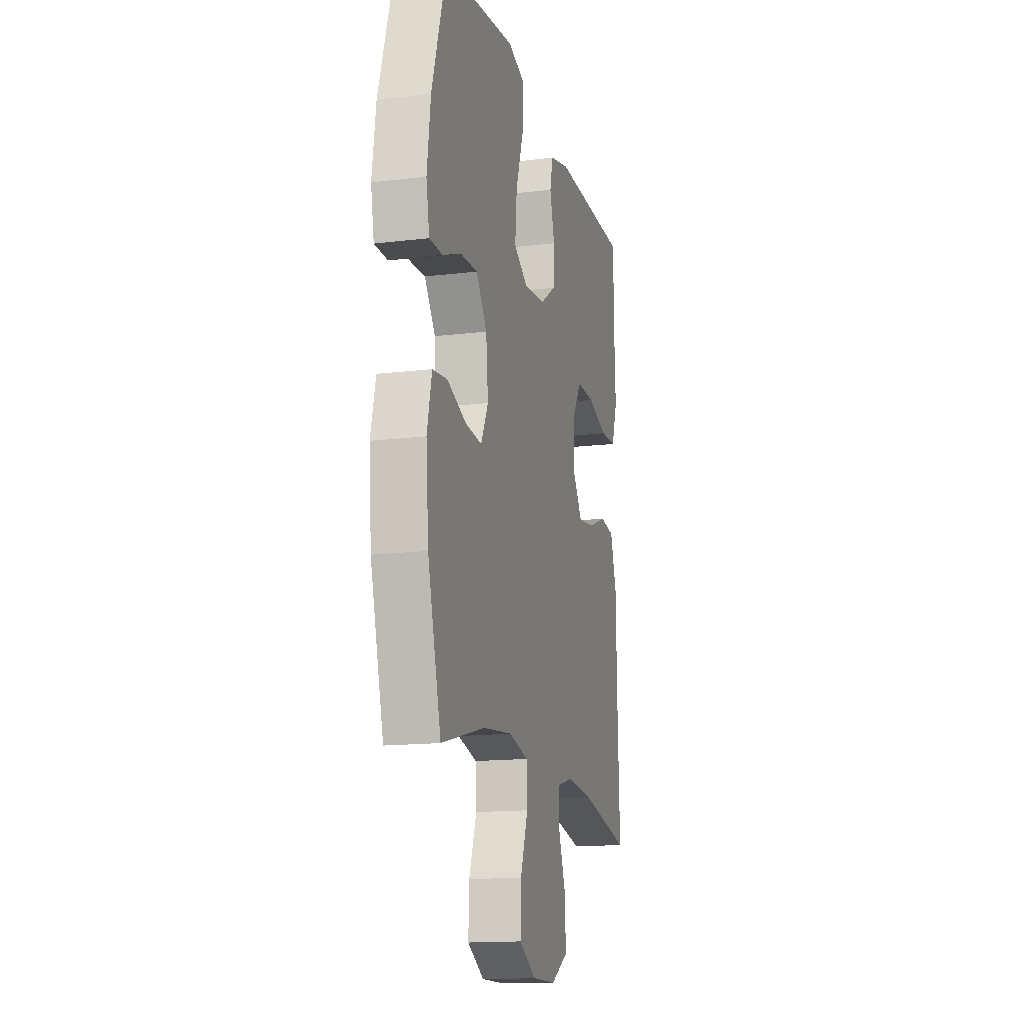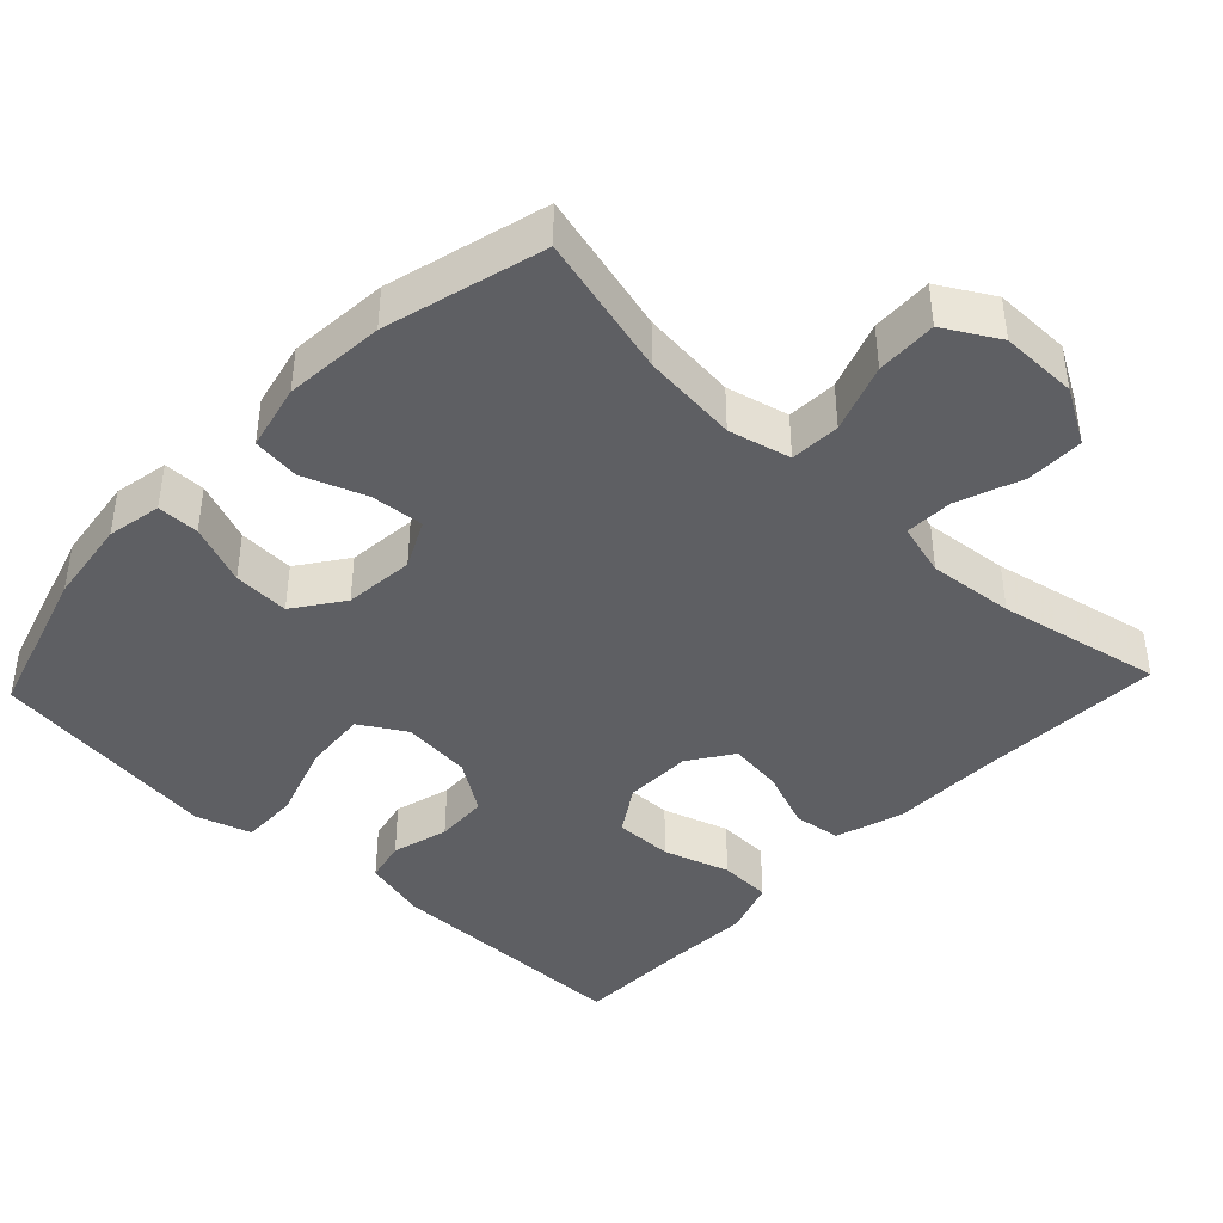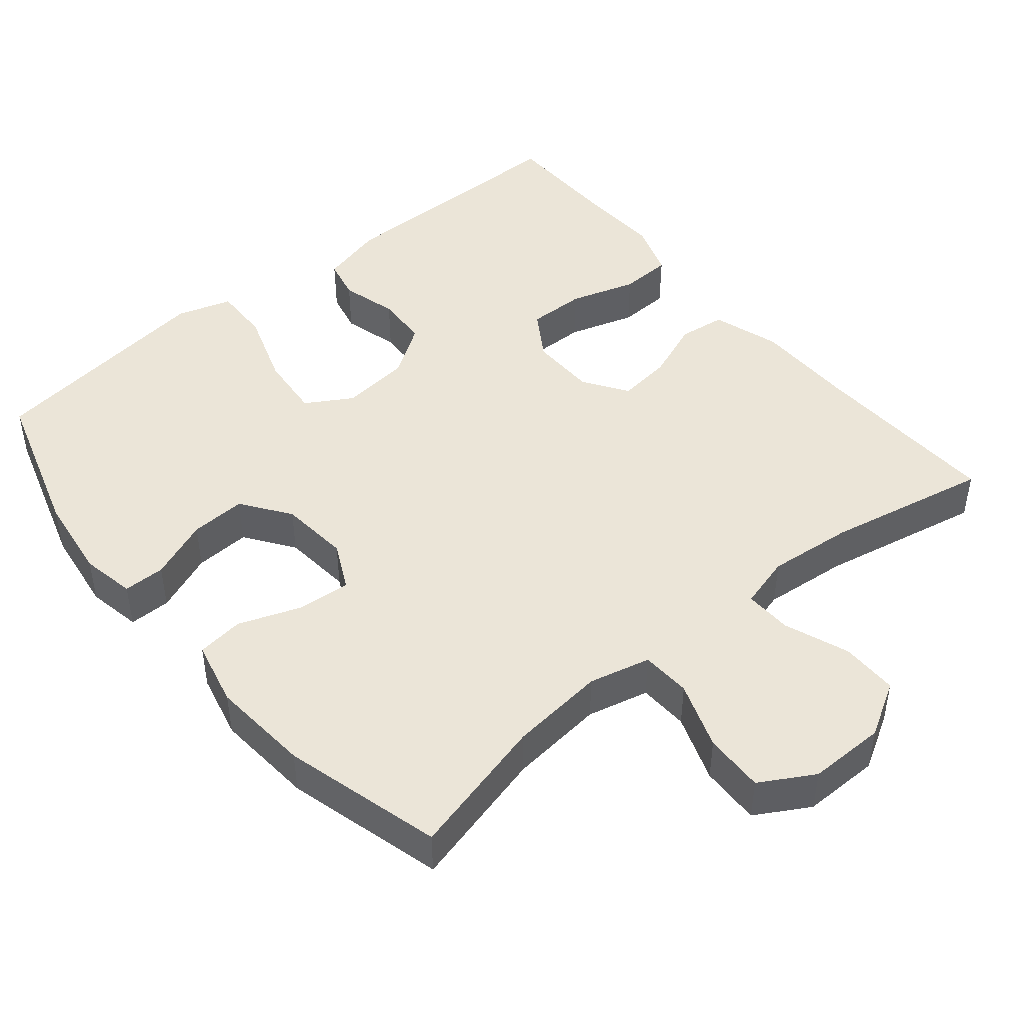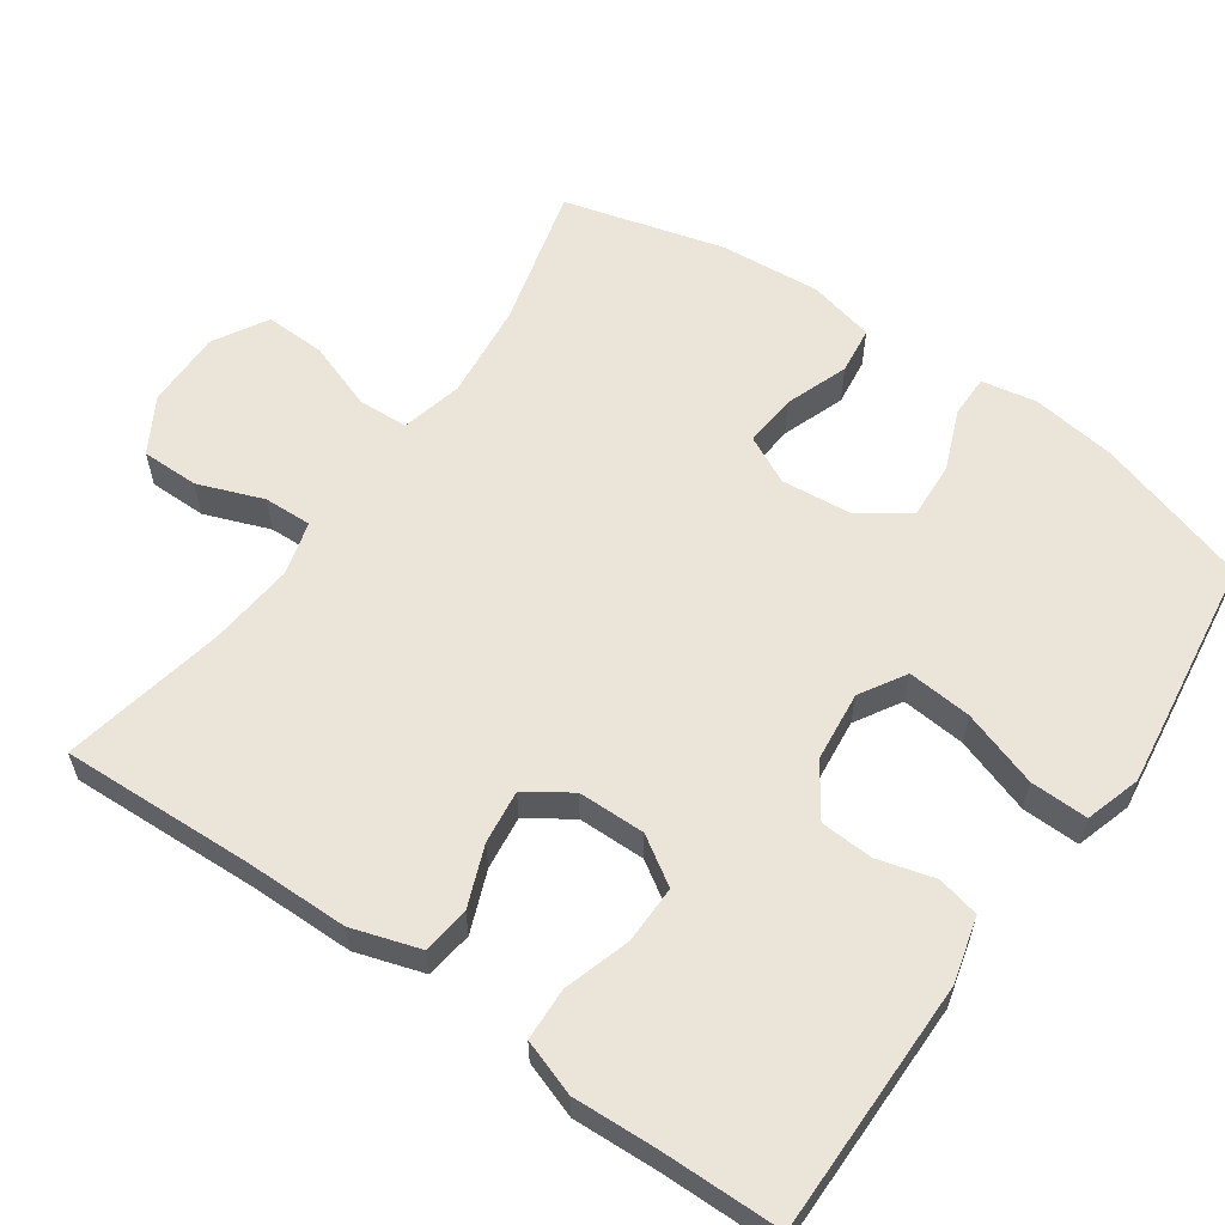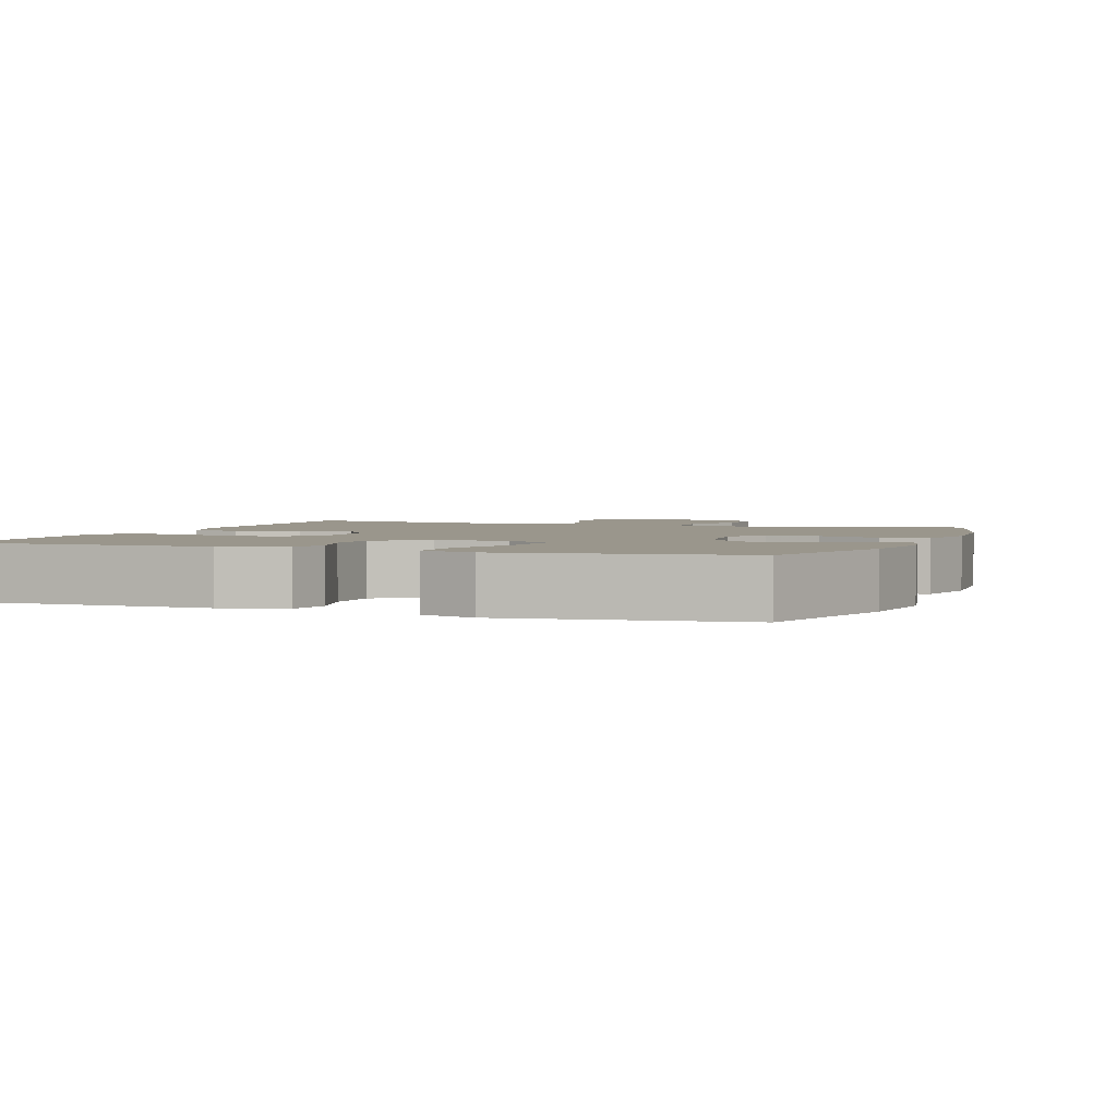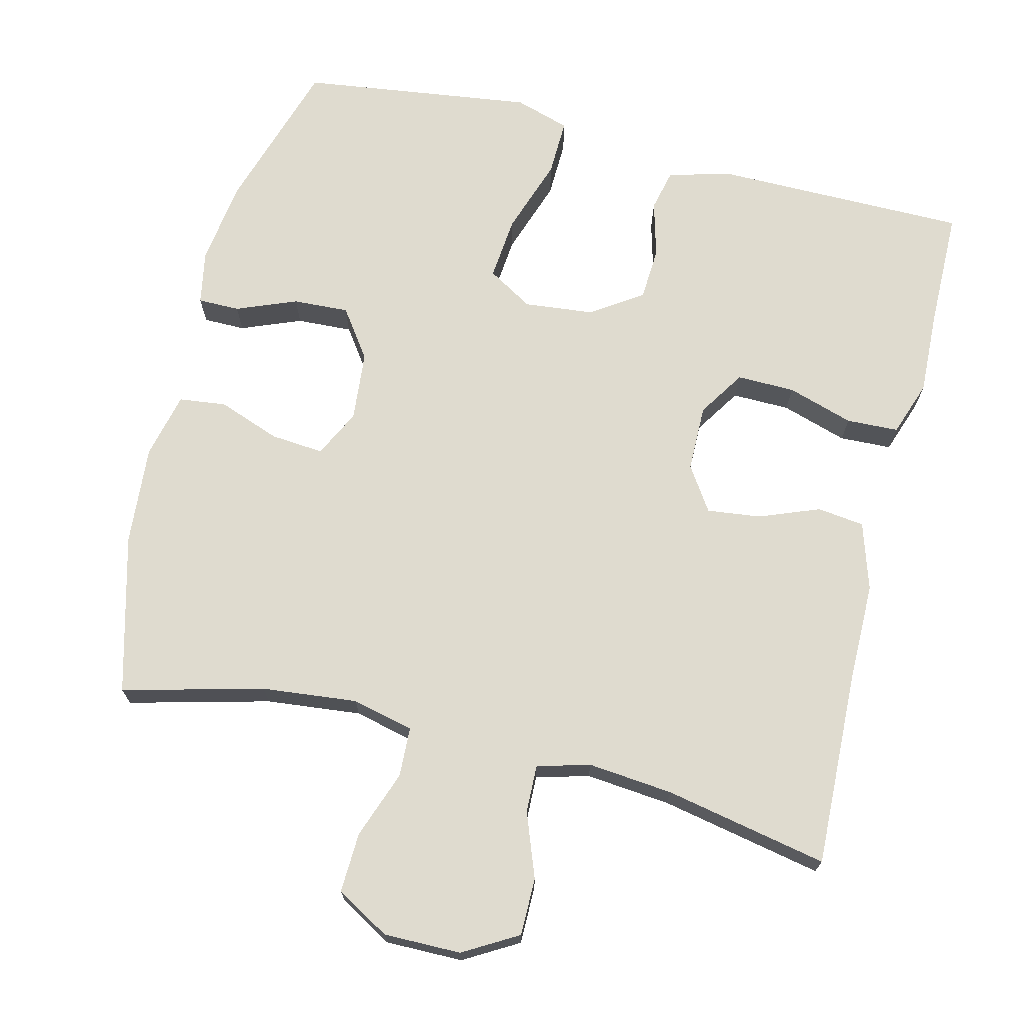
<metadata>
{"format":"obj","ext":"obj","renderer":"f3d","projection":"perspective","resolution":1024,"background":"white","views":[{"elev":-15.1,"azim":104.6,"up":"+Z"},{"elev":-41.8,"azim":136.6,"up":"+Y"},{"elev":45.8,"azim":140.4,"up":"+Y"},{"elev":59.6,"azim":-55.1,"up":"+Y"},{"elev":2.5,"azim":20.6,"up":"+Y"},{"elev":70.5,"azim":-166.0,"up":"+Y"}]}
</metadata>
<code>
v 0.5 0.07 0.5
v 0.564 0.07 0.292
v 0.58 0.07 0.176
v 0.566 0.07 0.102
v 0.509 0.07 0.102
v 0.427 0.07 0.135
v 0.351 0.07 0.139
v 0.304 0.07 0.073
v 0.295 0.07 -0.022
v 0.327 0.07 -0.087
v 0.399 0.07 -0.081
v 0.484 0.07 -0.05
v 0.548 0.07 -0.058
v 0.569 0.07 -0.148
v 0.558 0.07 -0.284
v 0.5 0.07 -0.5
v 0.308 0.07 -0.45
v 0.178 0.07 -0.436
v 0.094 0.07 -0.456
v 0.091 0.07 -0.524
v 0.124 0.07 -0.616
v 0.127 0.07 -0.698
v 0.054 0.07 -0.74
v -0.051 0.07 -0.739
v -0.125 0.07 -0.696
v -0.125 0.07 -0.618
v -0.092 0.07 -0.53
v -0.09 0.07 -0.465
v -0.162 0.07 -0.445
v -0.278 0.07 -0.456
v -0.5 0.07 -0.5
v -0.49 0.07 -0.238
v -0.489 0.07 -0.099
v -0.46 0.07 -0.007
v -0.396 0.07 0.001
v -0.314 0.07 -0.031
v -0.241 0.07 -0.04
v -0.201 0.07 0.02
v -0.2 0.07 0.111
v -0.241 0.07 0.175
v -0.32 0.07 0.174
v -0.41 0.07 0.146
v -0.481 0.07 0.149
v -0.507 0.07 0.224
v -0.502 0.07 0.339
v -0.5 0.07 0.5
v -0.157 0.07 0.5
v -0.069 0.07 0.477
v -0.056 0.07 0.42
v -0.077 0.07 0.343
v -0.073 0.07 0.271
v -0.004 0.07 0.224
v 0.091 0.07 0.214
v 0.153 0.07 0.251
v 0.145 0.07 0.338
v 0.11 0.07 0.442
v 0.108 0.07 0.52
v 0.183 0.07 0.543
v 0.302 0.07 0.527
v 0.5 0 0.5
v 0.564 0 0.292
v 0.58 0 0.176
v 0.566 0 0.102
v 0.509 0 0.102
v 0.427 0 0.135
v 0.351 0 0.139
v 0.304 0 0.073
v 0.295 0 -0.022
v 0.327 0 -0.087
v 0.399 0 -0.081
v 0.484 0 -0.05
v 0.548 0 -0.058
v 0.569 0 -0.148
v 0.558 0 -0.284
v 0.5 0 -0.5
v 0.308 0 -0.45
v 0.178 0 -0.436
v 0.094 0 -0.456
v 0.091 0 -0.524
v 0.124 0 -0.616
v 0.127 0 -0.698
v 0.054 0 -0.74
v -0.051 0 -0.739
v -0.125 0 -0.696
v -0.125 0 -0.618
v -0.092 0 -0.53
v -0.09 0 -0.465
v -0.162 0 -0.445
v -0.278 0 -0.456
v -0.5 0 -0.5
v -0.49 0 -0.238
v -0.489 0 -0.099
v -0.46 0 -0.007
v -0.396 0 0.001
v -0.314 0 -0.031
v -0.241 0 -0.04
v -0.201 0 0.02
v -0.2 0 0.111
v -0.241 0 0.175
v -0.32 0 0.174
v -0.41 0 0.146
v -0.481 0 0.149
v -0.507 0 0.224
v -0.502 0 0.339
v -0.5 0 0.5
v -0.157 0 0.5
v -0.069 0 0.477
v -0.056 0 0.42
v -0.077 0 0.343
v -0.073 0 0.271
v -0.004 0 0.224
v 0.091 0 0.214
v 0.153 0 0.251
v 0.145 0 0.338
v 0.11 0 0.442
v 0.108 0 0.52
v 0.183 0 0.543
v 0.302 0 0.527
f 4 5 6
f 3 4 6
f 2 3 6
f 1 2 6
f 59 1 6
f 58 59 6
f 57 58 6
f 56 57 6
f 55 56 6
f 54 55 6 7
f 53 54 7 8
f 52 53 8 9
f 51 52 9 10
f 48 49 50
f 47 48 50
f 46 47 50
f 45 46 50
f 45 50 51
f 44 45 51
f 43 44 51
f 42 43 51
f 41 42 51
f 40 41 51
f 39 40 51 10
f 34 35 36
f 33 34 36
f 32 33 36
f 32 36 37
f 31 32 37
f 30 31 37
f 29 30 37 38
f 25 26 27
f 24 25 27
f 23 24 27
f 22 23 27
f 21 22 27
f 20 21 27
f 19 20 27 28
f 38 39 10
f 29 38 10
f 28 29 10
f 19 28 10
f 18 19 10
f 15 16 17
f 14 15 17
f 13 14 17
f 12 13 17
f 11 12 17
f 10 11 17 18
f 65 64 63
f 65 63 62
f 65 62 61
f 65 61 60
f 65 60 118
f 65 118 117
f 65 117 116
f 65 116 115
f 65 115 114
f 66 65 114 113
f 67 66 113 112
f 68 67 112 111
f 69 68 111 110
f 109 108 107
f 109 107 106
f 109 106 105
f 109 105 104
f 110 109 104
f 110 104 103
f 110 103 102
f 110 102 101
f 110 101 100
f 110 100 99
f 69 110 99 98
f 95 94 93
f 95 93 92
f 95 92 91
f 96 95 91
f 96 91 90
f 96 90 89
f 97 96 89 88
f 86 85 84
f 86 84 83
f 86 83 82
f 86 82 81
f 86 81 80
f 86 80 79
f 87 86 79 78
f 69 98 97
f 69 97 88
f 69 88 87
f 69 87 78
f 69 78 77
f 76 75 74
f 76 74 73
f 76 73 72
f 76 72 71
f 76 71 70
f 77 76 70 69
f 1 60 61 2
f 2 61 62 3
f 3 62 63 4
f 4 63 64 5
f 5 64 65 6
f 6 65 66 7
f 7 66 67 8
f 8 67 68 9
f 9 68 69 10
f 10 69 70 11
f 11 70 71 12
f 12 71 72 13
f 13 72 73 14
f 14 73 74 15
f 15 74 75 16
f 16 75 76 17
f 17 76 77 18
f 18 77 78 19
f 19 78 79 20
f 20 79 80 21
f 21 80 81 22
f 22 81 82 23
f 23 82 83 24
f 24 83 84 25
f 25 84 85 26
f 26 85 86 27
f 27 86 87 28
f 28 87 88 29
f 29 88 89 30
f 30 89 90 31
f 31 90 91 32
f 32 91 92 33
f 33 92 93 34
f 34 93 94 35
f 35 94 95 36
f 36 95 96 37
f 37 96 97 38
f 38 97 98 39
f 39 98 99 40
f 40 99 100 41
f 41 100 101 42
f 42 101 102 43
f 43 102 103 44
f 44 103 104 45
f 45 104 105 46
f 46 105 106 47
f 47 106 107 48
f 48 107 108 49
f 49 108 109 50
f 50 109 110 51
f 51 110 111 52
f 52 111 112 53
f 53 112 113 54
f 54 113 114 55
f 55 114 115 56
f 56 115 116 57
f 57 116 117 58
f 58 117 118 59
f 59 118 60 1

</code>
